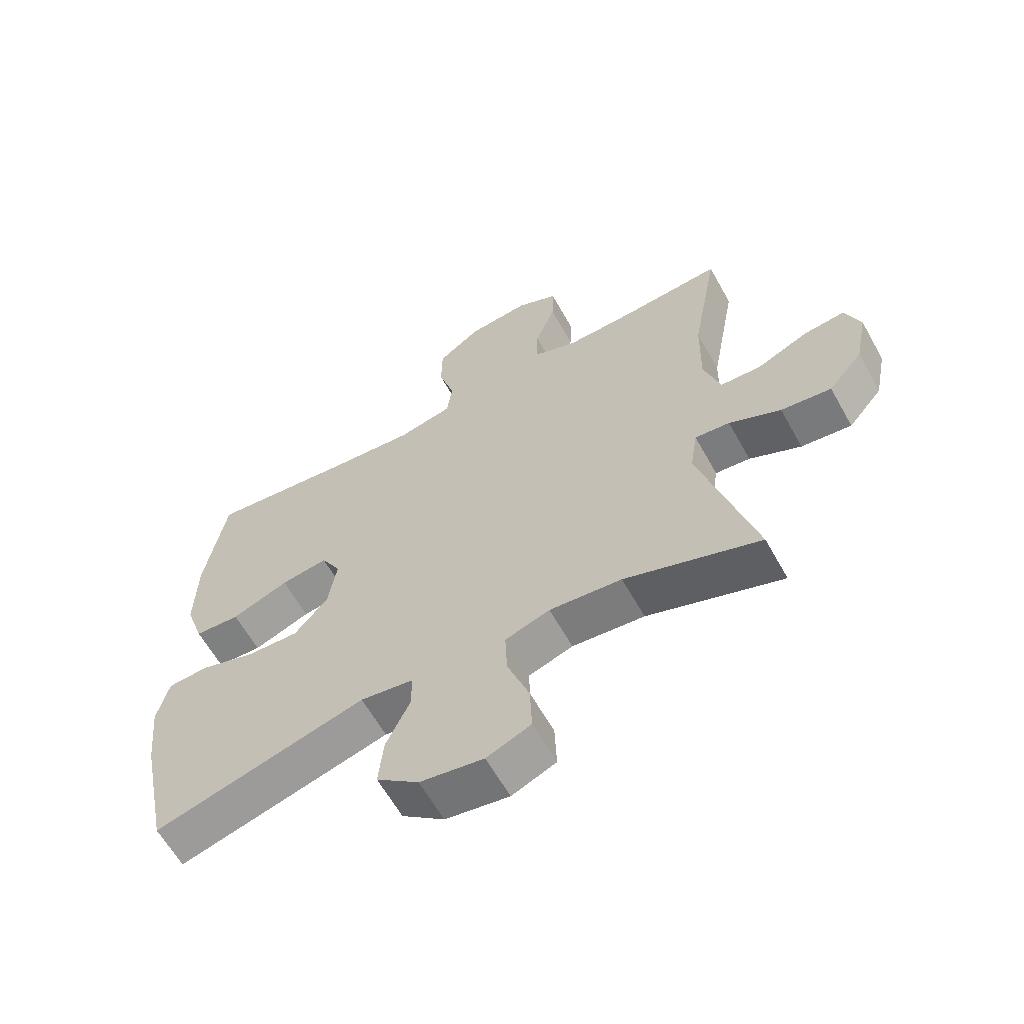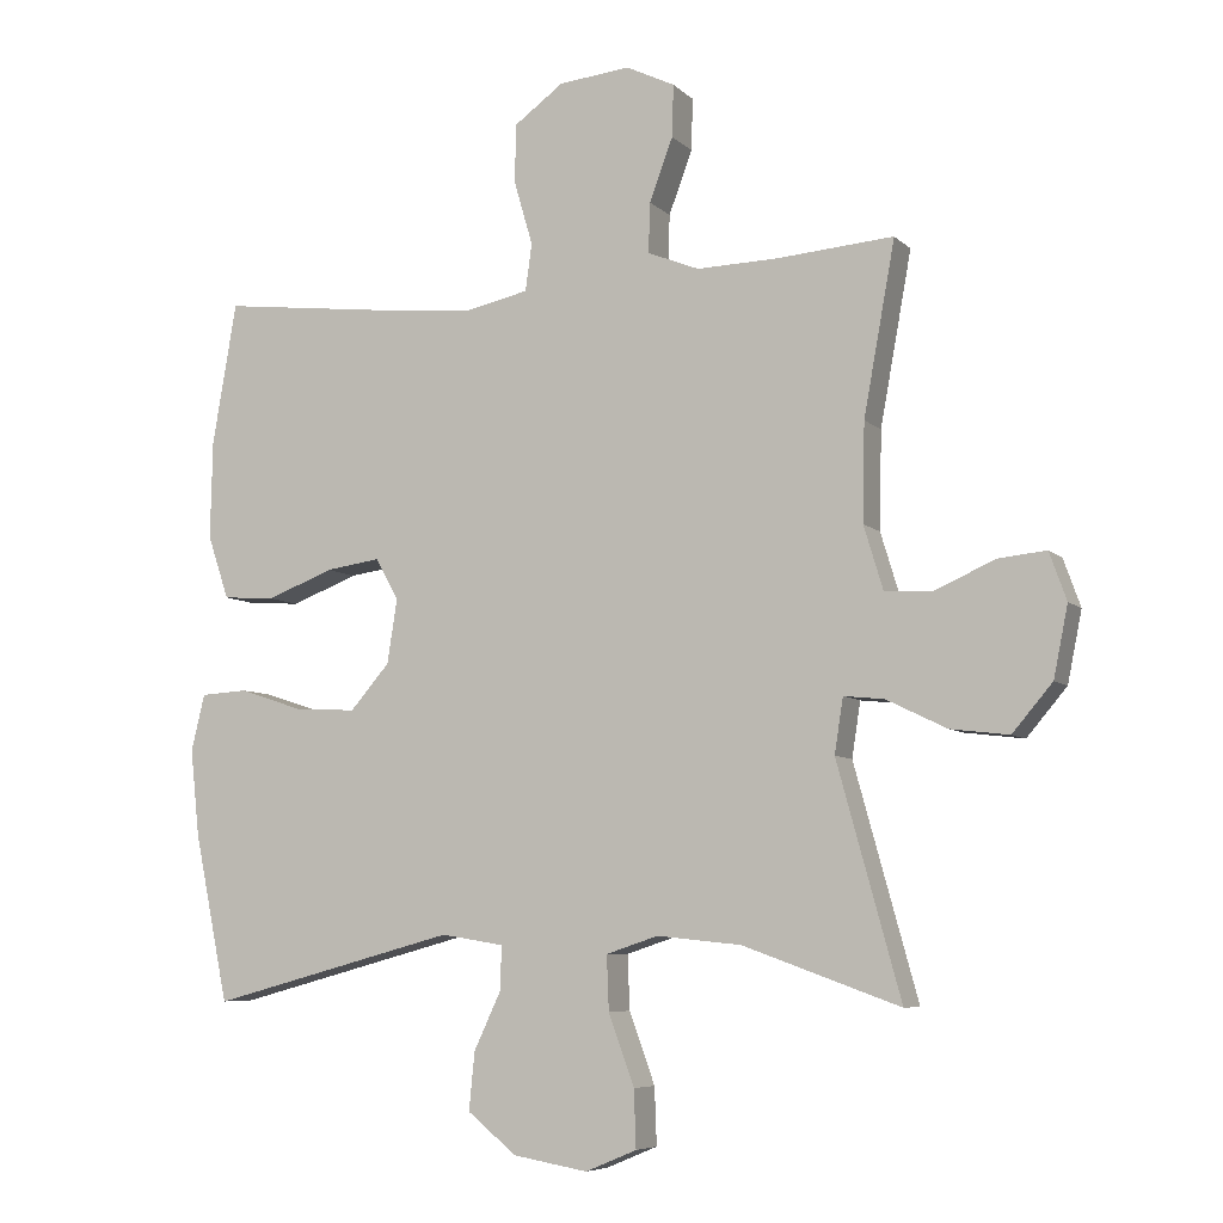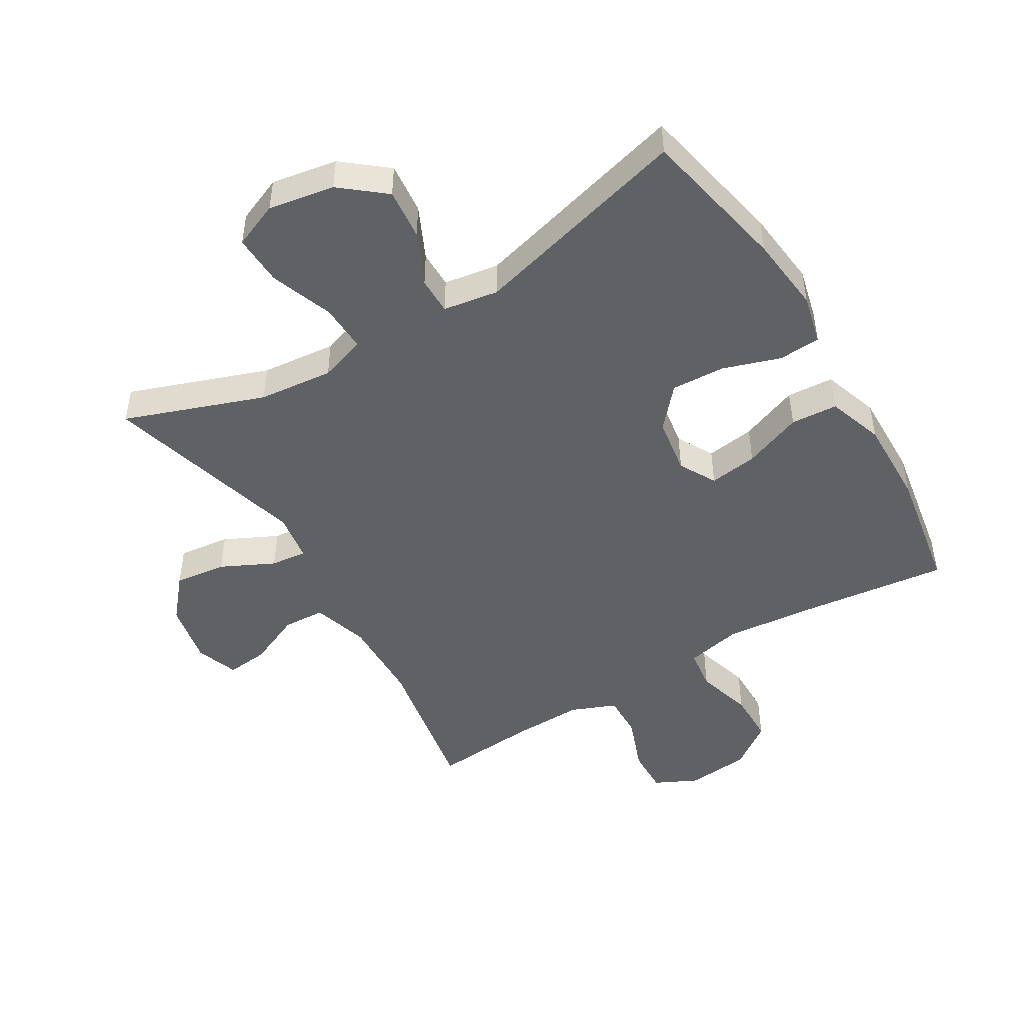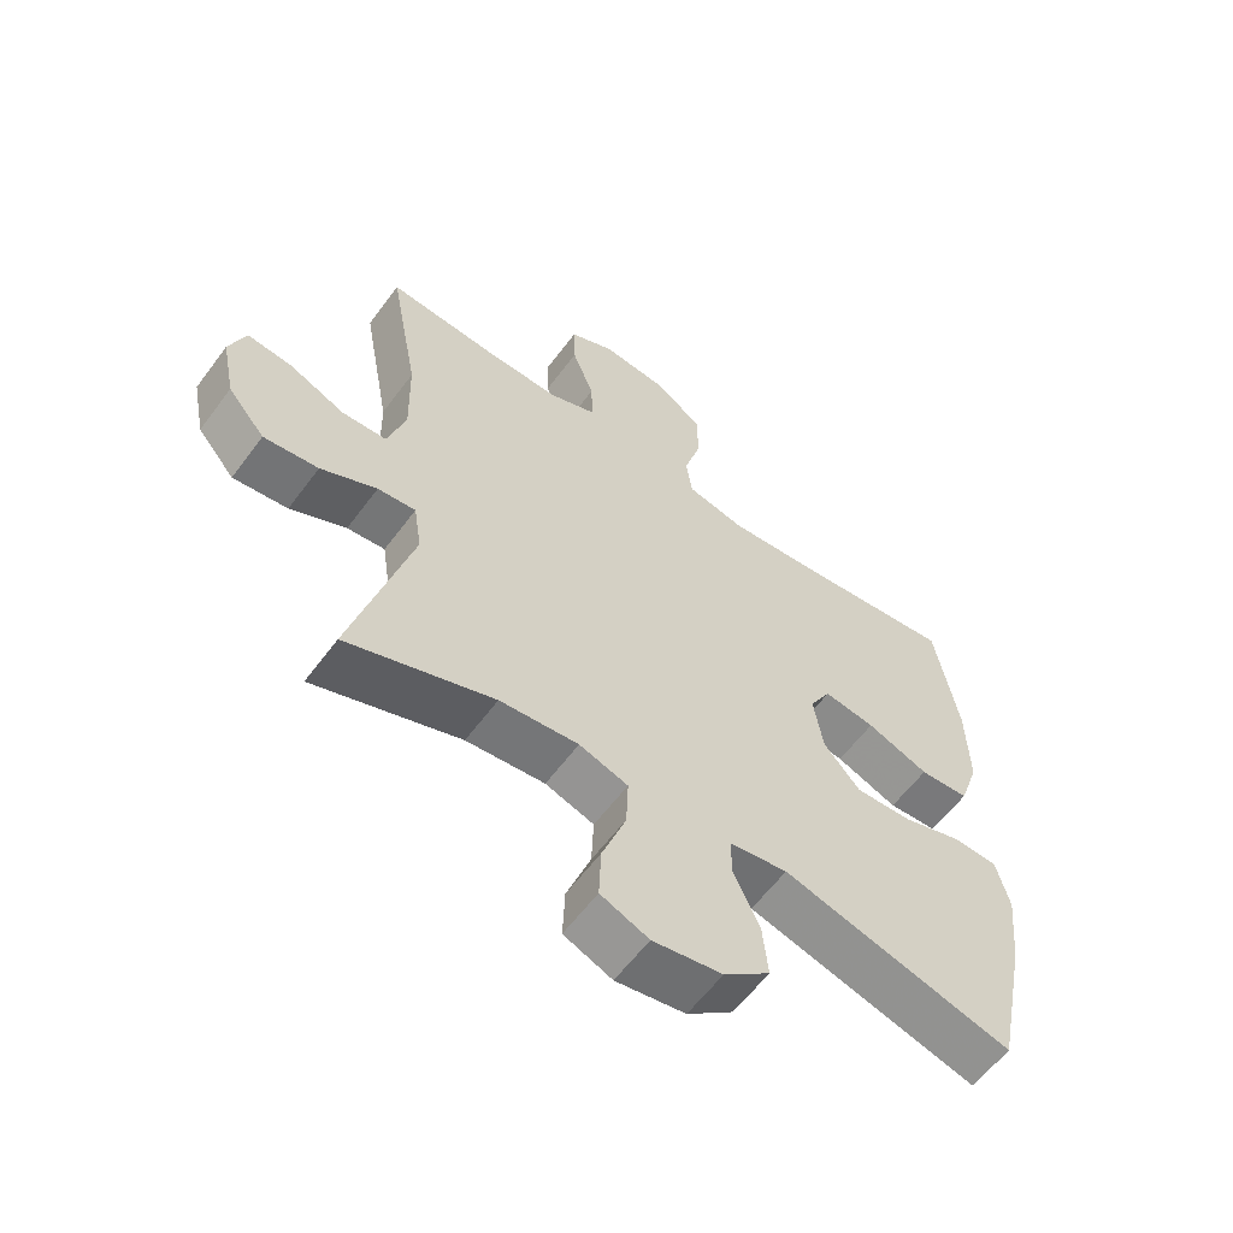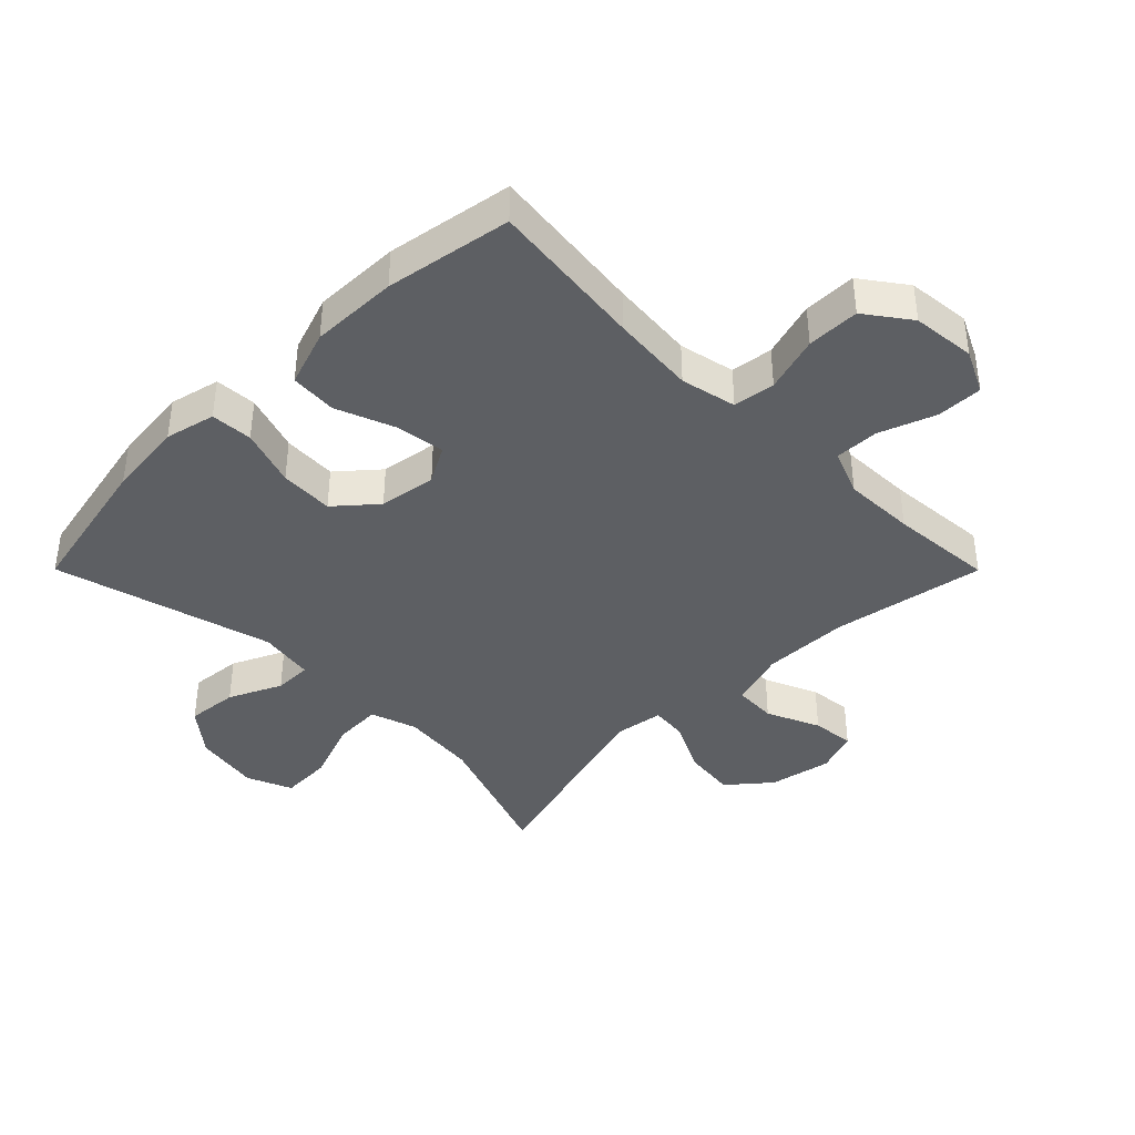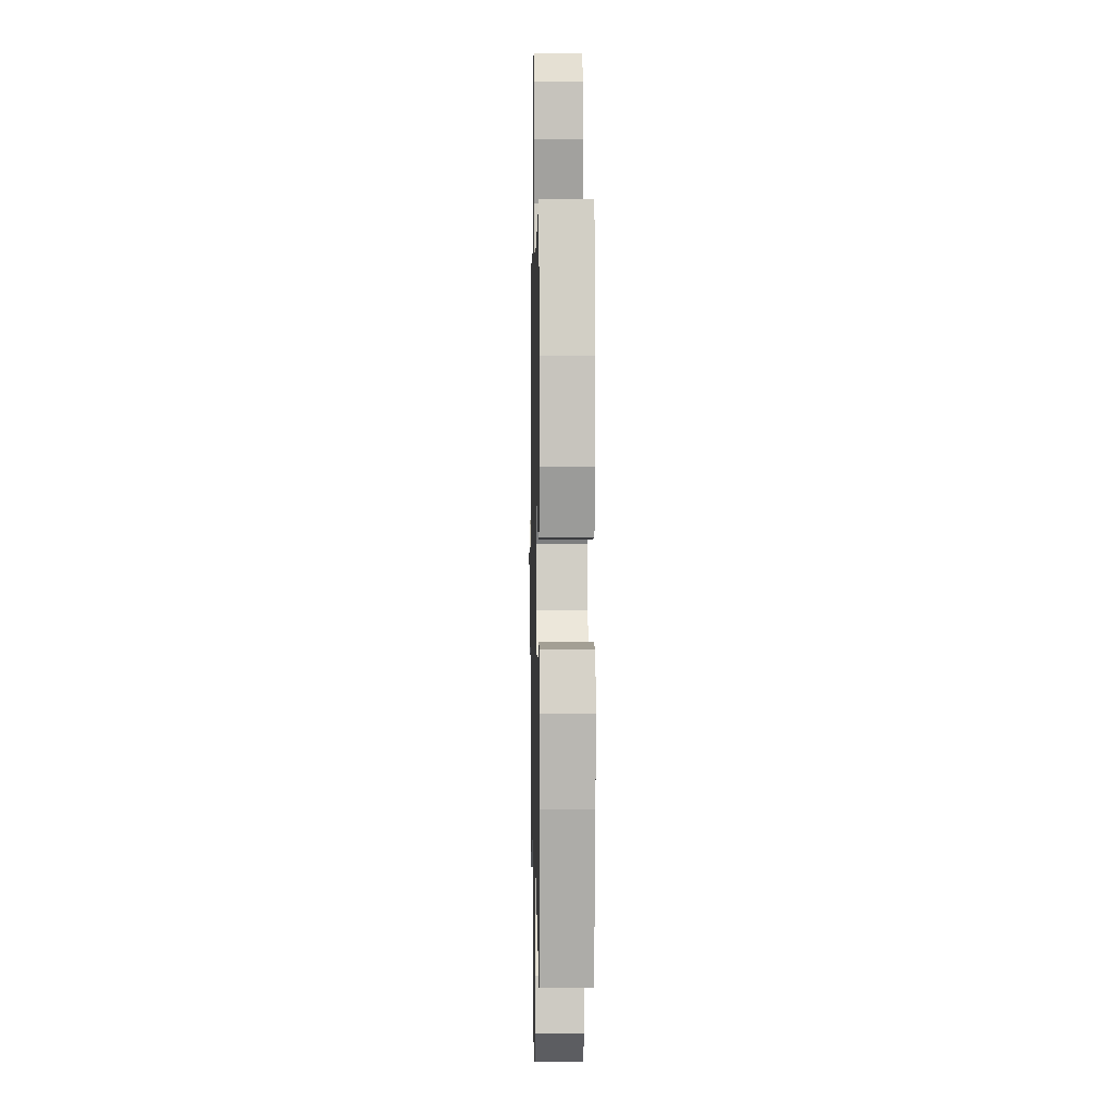
<metadata>
{"format":"obj","ext":"obj","renderer":"f3d","projection":"perspective","resolution":1024,"background":"white","views":[{"elev":-62.3,"azim":29.2,"up":"+Z"},{"elev":-6.8,"azim":23.7,"up":"+Z"},{"elev":-47.7,"azim":-149.0,"up":"+Y"},{"elev":-59.9,"azim":143.6,"up":"+Z"},{"elev":-40.3,"azim":-45.1,"up":"+Y"},{"elev":1.9,"azim":-91.2,"up":"+Z"}]}
</metadata>
<code>
v -0.5 0.07 -0.5
v -0.548 0.07 -0.266
v -0.561 0.07 -0.144
v -0.542 0.07 -0.065
v -0.476 0.07 -0.061
v -0.385 0.07 -0.091
v -0.3 0.07 -0.095
v -0.245 0.07 -0.032
v -0.231 0.07 0.058
v -0.263 0.07 0.116
v -0.34 0.07 0.105
v -0.433 0.07 0.069
v -0.507 0.07 0.074
v -0.537 0.07 0.163
v -0.534 0.07 0.301
v -0.5 0.07 0.5
v -0.254 0.07 0.471
v -0.122 0.07 0.459
v -0.034 0.07 0.478
v -0.025 0.07 0.544
v -0.051 0.07 0.633
v -0.05 0.07 0.716
v 0.02 0.07 0.767
v 0.12 0.07 0.777
v 0.188 0.07 0.744
v 0.186 0.07 0.671
v 0.153 0.07 0.583
v 0.151 0.07 0.513
v 0.223 0.07 0.484
v 0.336 0.07 0.487
v 0.5 0.07 0.5
v 0.456 0.07 0.259
v 0.453 0.07 0.122
v 0.48 0.07 0.033
v 0.547 0.07 0.03
v 0.631 0.07 0.067
v 0.698 0.07 0.074
v 0.722 0.07 0.007
v 0.702 0.07 -0.092
v 0.646 0.07 -0.158
v 0.564 0.07 -0.148
v 0.48 0.07 -0.107
v 0.423 0.07 -0.101
v 0.411 0.07 -0.178
v 0.5 0.07 -0.5
v 0.28 0.07 -0.421
v 0.162 0.07 -0.409
v 0.089 0.07 -0.433
v 0.092 0.07 -0.509
v 0.128 0.07 -0.608
v 0.131 0.07 -0.688
v 0.059 0.07 -0.718
v -0.045 0.07 -0.7
v -0.114 0.07 -0.644
v -0.106 0.07 -0.563
v -0.067 0.07 -0.48
v -0.067 0.07 -0.421
v -0.154 0.07 -0.407
v -0.5 0 -0.5
v -0.548 0 -0.266
v -0.561 0 -0.144
v -0.542 0 -0.065
v -0.476 0 -0.061
v -0.385 0 -0.091
v -0.3 0 -0.095
v -0.245 0 -0.032
v -0.231 0 0.058
v -0.263 0 0.116
v -0.34 0 0.105
v -0.433 0 0.069
v -0.507 0 0.074
v -0.537 0 0.163
v -0.534 0 0.301
v -0.5 0 0.5
v -0.254 0 0.471
v -0.122 0 0.459
v -0.034 0 0.478
v -0.025 0 0.544
v -0.051 0 0.633
v -0.05 0 0.716
v 0.02 0 0.767
v 0.12 0 0.777
v 0.188 0 0.744
v 0.186 0 0.671
v 0.153 0 0.583
v 0.151 0 0.513
v 0.223 0 0.484
v 0.336 0 0.487
v 0.5 0 0.5
v 0.456 0 0.259
v 0.453 0 0.122
v 0.48 0 0.033
v 0.547 0 0.03
v 0.631 0 0.067
v 0.698 0 0.074
v 0.722 0 0.007
v 0.702 0 -0.092
v 0.646 0 -0.158
v 0.564 0 -0.148
v 0.48 0 -0.107
v 0.423 0 -0.101
v 0.411 0 -0.178
v 0.5 0 -0.5
v 0.28 0 -0.421
v 0.162 0 -0.409
v 0.089 0 -0.433
v 0.092 0 -0.509
v 0.128 0 -0.608
v 0.131 0 -0.688
v 0.059 0 -0.718
v -0.045 0 -0.7
v -0.114 0 -0.644
v -0.106 0 -0.563
v -0.067 0 -0.48
v -0.067 0 -0.421
v -0.154 0 -0.407
f 54 55 56
f 53 54 56
f 52 53 56
f 51 52 56
f 50 51 56
f 49 50 56
f 48 49 56 57
f 47 48 57 58
f 44 45 46
f 43 44 46 47
f 40 41 42
f 39 40 42
f 38 39 42
f 37 38 42
f 36 37 42
f 35 36 42
f 34 35 42 43
f 43 47 58
f 34 43 58
f 33 34 58
f 30 31 32
f 33 58 1
f 32 33 1
f 30 32 1
f 29 30 1
f 25 26 27
f 24 25 27
f 23 24 27
f 22 23 27
f 21 22 27
f 20 21 27
f 19 20 27 28
f 15 16 17
f 14 15 17
f 13 14 17
f 12 13 17
f 11 12 17
f 10 11 17 18
f 19 28 29
f 18 19 29
f 10 18 29
f 9 10 29
f 4 5 6
f 3 4 6
f 2 3 6
f 1 2 6
f 1 6 7
f 29 1 7 8
f 8 9 29
f 114 113 112
f 114 112 111
f 114 111 110
f 114 110 109
f 114 109 108
f 114 108 107
f 115 114 107 106
f 116 115 106 105
f 104 103 102
f 105 104 102 101
f 100 99 98
f 100 98 97
f 100 97 96
f 100 96 95
f 100 95 94
f 100 94 93
f 101 100 93 92
f 116 105 101
f 116 101 92
f 116 92 91
f 90 89 88
f 59 116 91
f 59 91 90
f 59 90 88
f 59 88 87
f 85 84 83
f 85 83 82
f 85 82 81
f 85 81 80
f 85 80 79
f 85 79 78
f 86 85 78 77
f 75 74 73
f 75 73 72
f 75 72 71
f 75 71 70
f 75 70 69
f 76 75 69 68
f 87 86 77
f 87 77 76
f 87 76 68
f 87 68 67
f 64 63 62
f 64 62 61
f 64 61 60
f 64 60 59
f 65 64 59
f 66 65 59 87
f 87 67 66
f 1 59 60 2
f 2 60 61 3
f 3 61 62 4
f 4 62 63 5
f 5 63 64 6
f 6 64 65 7
f 7 65 66 8
f 8 66 67 9
f 9 67 68 10
f 10 68 69 11
f 11 69 70 12
f 12 70 71 13
f 13 71 72 14
f 14 72 73 15
f 15 73 74 16
f 16 74 75 17
f 17 75 76 18
f 18 76 77 19
f 19 77 78 20
f 20 78 79 21
f 21 79 80 22
f 22 80 81 23
f 23 81 82 24
f 24 82 83 25
f 25 83 84 26
f 26 84 85 27
f 27 85 86 28
f 28 86 87 29
f 29 87 88 30
f 30 88 89 31
f 31 89 90 32
f 32 90 91 33
f 33 91 92 34
f 34 92 93 35
f 35 93 94 36
f 36 94 95 37
f 37 95 96 38
f 38 96 97 39
f 39 97 98 40
f 40 98 99 41
f 41 99 100 42
f 42 100 101 43
f 43 101 102 44
f 44 102 103 45
f 45 103 104 46
f 46 104 105 47
f 47 105 106 48
f 48 106 107 49
f 49 107 108 50
f 50 108 109 51
f 51 109 110 52
f 52 110 111 53
f 53 111 112 54
f 54 112 113 55
f 55 113 114 56
f 56 114 115 57
f 57 115 116 58
f 58 116 59 1

</code>
